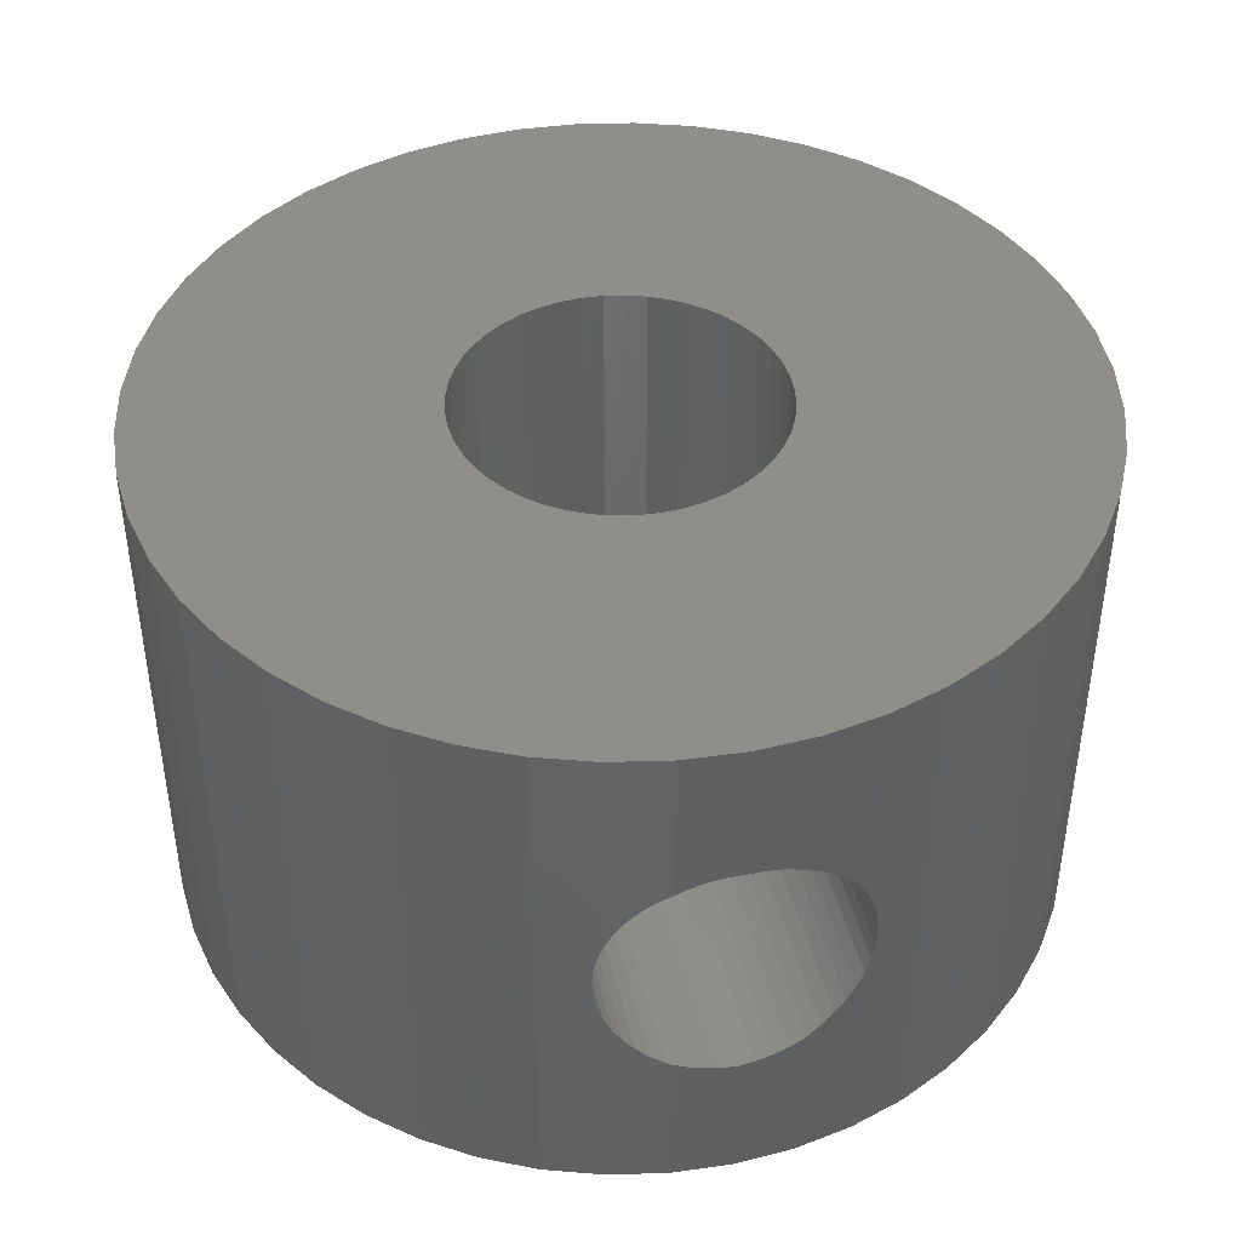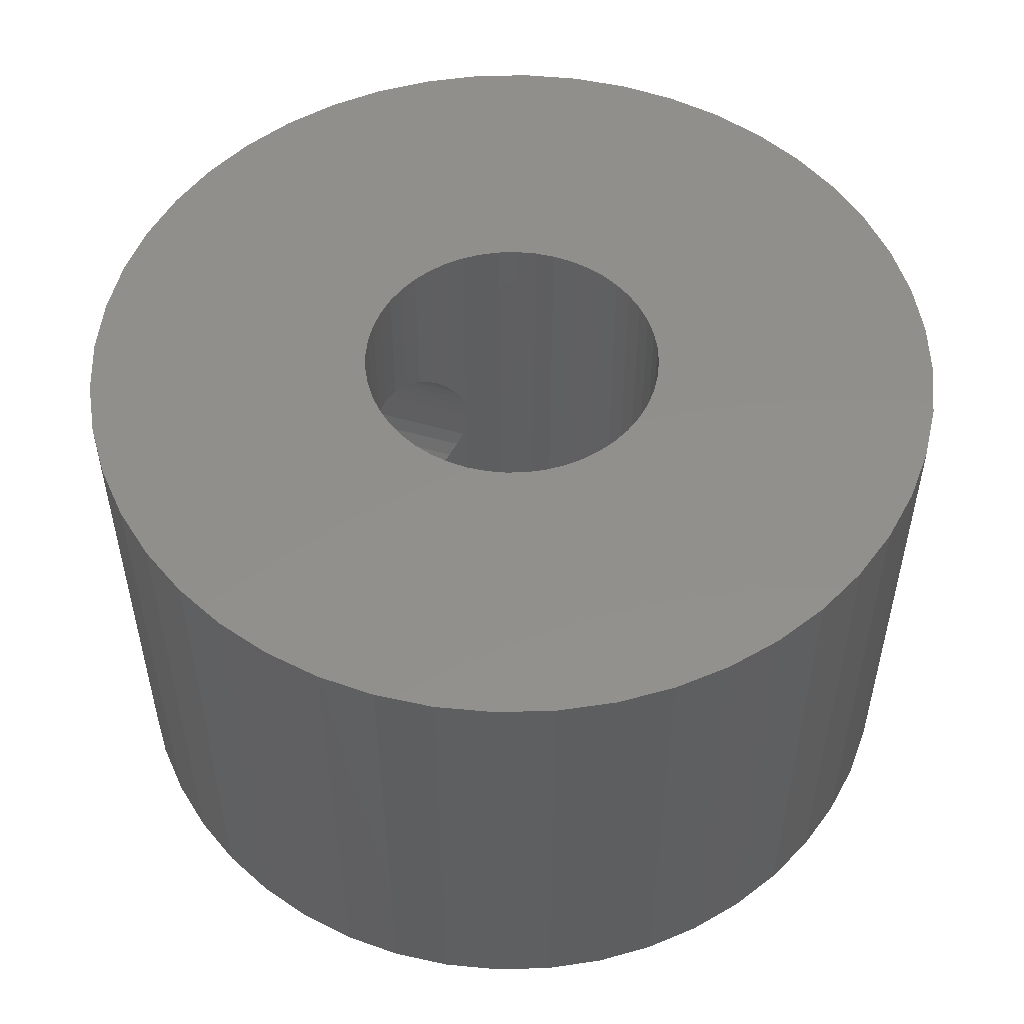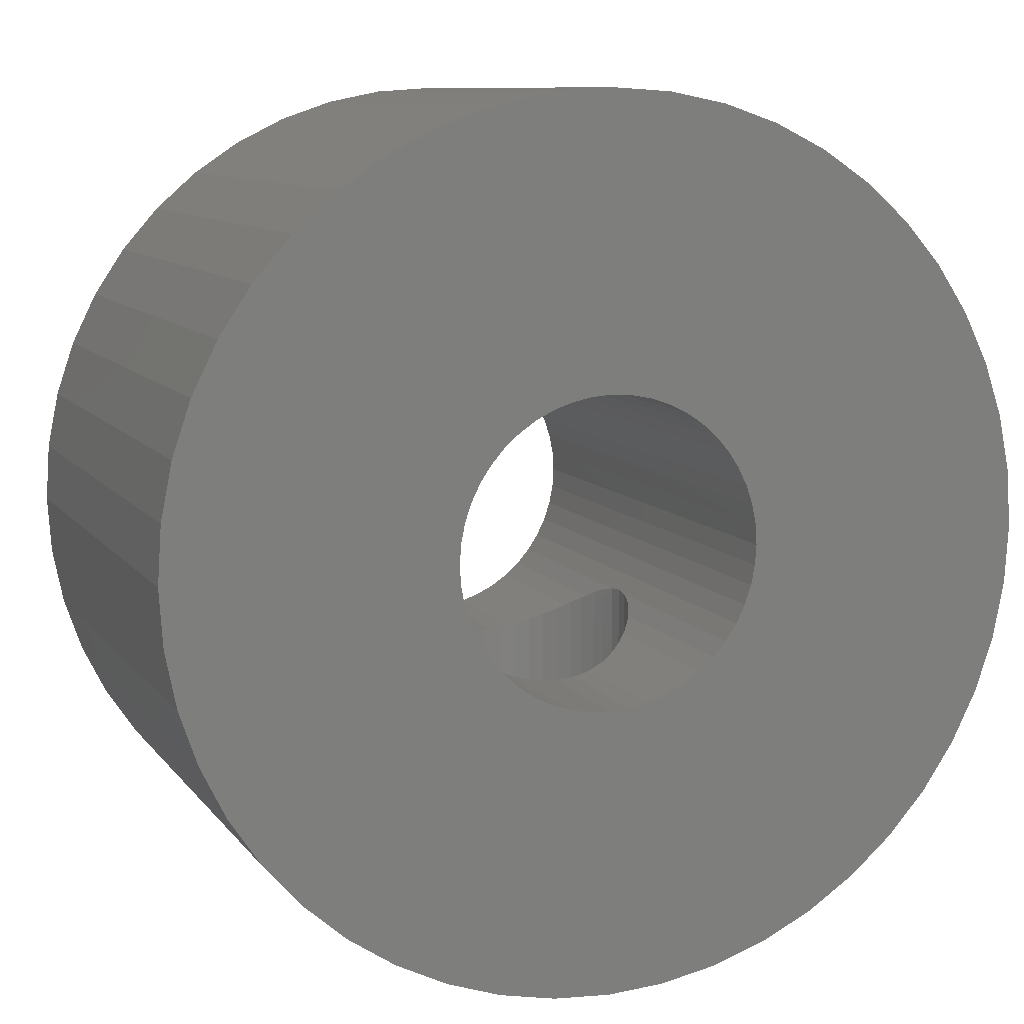
<metadata>
{"format":"stl","ext":"stl","renderer":"f3d","projection":"perspective","resolution":1024,"background":"white","views":[{"elev":43.1,"azim":-13.2,"up":"+Z"},{"elev":52.3,"azim":107.1,"up":"+Z"},{"elev":9.6,"azim":158.9,"up":"+Y"}]}
</metadata>
<code>
# stl→obj: 324 verts, 652 faces
v 5 0 6
v 4.957 0.6526 0
v 4.957 0.6526 6
v 5 0 0
v -5 0 0
v -4.957 0.6526 6
v -4.957 0.6526 0
v -5 0 6
v 0.6526 4.957 0
v 0 5 6
v 0.6526 4.957 6
v 0 5 0
v -0.1827 -4.988 4.388
v 0 -5 6
v -0.6526 -4.957 6
v 0 -5 4.4
v -0.3623 -4.976 4.352
v -0.5358 -4.965 4.293
v -0.6526 -4.957 4.236
v -0.6526 -4.957 0
v -0.5358 -4.965 1.707
v -0.6526 -4.957 1.764
v -0.3623 -4.976 1.648
v -0.1827 -4.988 1.612
v 0 -5 0
v 0 -5 1.6
v 3.967 3.044 6
v 3.536 3.536 0
v 3.536 3.536 6
v 3.967 3.044 0
v -3.044 3.967 0
v -3.536 3.536 6
v -3.044 3.967 6
v -3.536 3.536 0
v -1.294 4.83 0
v -1.913 4.619 6
v -1.294 4.83 6
v -1.913 4.619 0
v 4.83 1.294 6
v 4.619 1.913 0
v 4.619 1.913 6
v 4.83 1.294 0
v 2.5 4.33 0
v 1.913 4.619 6
v 2.5 4.33 6
v 1.913 4.619 0
v 1.294 4.83 6
v 1.294 4.83 0
v 3.044 3.967 0
v 3.044 3.967 6
v -4.619 1.913 0
v -4.33 2.5 6
v -4.33 2.5 0
v -4.619 1.913 6
v -3.967 3.044 0
v -3.967 3.044 6
v -4.83 1.294 0
v -4.83 1.294 6
v -0.6526 4.957 0
v -0.6526 4.957 6
v 1.913 -4.619 0
v 2.5 -4.33 6
v 1.913 -4.619 6
v 2.5 -4.33 0
v -1.913 -4.619 6
v -1.294 -4.83 3.534
v -1.294 -4.83 6
v -1.352 -4.81 3.362
v -1.388 -4.798 3.183
v -1.4 -4.794 3
v -1.913 -4.619 0
v -1.388 -4.798 2.817
v -1.352 -4.81 2.638
v -1.294 -4.83 2.466
v -1.294 -4.83 0
v 1.75 0 0
v 4.957 -0.6526 0
v 1.735 -0.2284 0
v 4.83 -1.294 0
v 1.69 -0.4529 0
v 4.619 -1.913 0
v 1.735 0.2284 0
v 1.617 -0.6697 0
v 4.33 -2.5 0
v 1.516 -0.875 0
v 3.967 -3.044 0
v 1.69 0.4529 0
v 1.388 -1.065 0
v 3.536 -3.536 0
v 1.237 -1.237 0
v 3.044 -3.967 0
v 1.617 0.6697 0
v 1.065 -1.388 0
v 4.33 2.5 0
v 0.875 -1.516 0
v 1.516 0.875 0
v 0.6697 -1.617 0
v 1.294 -4.83 0
v 0.4529 -1.69 0
v 0.6526 -4.957 0
v 0.2284 -1.735 0
v 0 -1.75 0
v -0.2284 -1.735 0
v -0.4529 -1.69 0
v -0.6697 -1.617 0
v -0.875 -1.516 0
v -2.5 -4.33 0
v -1.065 -1.388 0
v -3.044 -3.967 0
v -1.237 -1.237 0
v -3.536 -3.536 0
v -1.388 -1.065 0
v -3.967 -3.044 0
v -1.516 -0.875 0
v 1.388 1.065 0
v 1.237 1.237 0
v 1.065 1.388 0
v 0.875 1.516 0
v 0.6697 1.617 0
v 0.4529 1.69 0
v 0.2284 1.735 0
v 0 1.75 0
v -0.2284 1.735 0
v -0.4529 1.69 0
v -0.6697 1.617 0
v -0.875 1.516 0
v -2.5 4.33 0
v -1.065 1.388 0
v -1.237 1.237 0
v -1.388 1.065 0
v -1.516 0.875 0
v -1.617 0.6697 0
v -1.69 0.4529 0
v -1.735 0.2284 0
v -1.75 0 0
v -4.33 -2.5 0
v -1.617 -0.6697 0
v -4.619 -1.913 0
v -1.69 -0.4529 0
v -4.83 -1.294 0
v -1.735 -0.2284 0
v -4.957 -0.6526 0
v 4.33 2.5 6
v 1.75 0 6
v 1.735 0.2284 6
v 4.957 -0.6526 6
v 1.69 0.4529 6
v 1.735 -0.2284 6
v 1.617 0.6697 6
v 4.83 -1.294 6
v 1.516 0.875 6
v 1.69 -0.4529 6
v 1.388 1.065 6
v 4.619 -1.913 6
v 1.237 1.237 6
v 1.617 -0.6697 6
v 1.065 1.388 6
v 4.33 -2.5 6
v 0.875 1.516 6
v 1.516 -0.875 6
v 3.967 -3.044 6
v 0.6697 1.617 6
v 0.4529 1.69 6
v 0.2284 1.735 6
v 0 1.75 6
v -0.2284 1.735 6
v -0.4529 1.69 6
v -0.6697 1.617 6
v -0.875 1.516 6
v -2.5 4.33 6
v -1.065 1.388 6
v -1.237 1.237 6
v -1.388 1.065 6
v -1.516 0.875 6
v 1.388 -1.065 6
v 3.536 -3.536 6
v 1.237 -1.237 6
v 3.044 -3.967 6
v 1.065 -1.388 6
v 0.875 -1.516 6
v 0.6697 -1.617 6
v 1.294 -4.83 6
v 0.4529 -1.69 6
v 0.6526 -4.957 6
v 0.2284 -1.735 6
v 0 -1.75 6
v -0.2284 -1.735 6
v -0.4529 -1.69 6
v -0.6697 -1.617 6
v -0.875 -1.516 6
v -2.5 -4.33 6
v -1.065 -1.388 6
v -3.044 -3.967 6
v -1.237 -1.237 6
v -3.536 -3.536 6
v -1.388 -1.065 6
v -3.967 -3.044 6
v -1.516 -0.875 6
v -4.33 -2.5 6
v -1.617 -0.6697 6
v -4.619 -1.913 6
v -1.69 -0.4529 6
v -4.83 -1.294 6
v -1.735 -0.2284 6
v -4.957 -0.6526 6
v -1.75 0 6
v -1.617 0.6697 6
v -1.69 0.4529 6
v -1.735 0.2284 6
v 0.1827 -4.988 4.388
v 0.3623 -4.976 4.352
v 0.5358 -4.965 4.293
v 0.6526 -4.957 4.236
v 0.1827 -4.988 1.612
v 0.3623 -4.976 1.648
v 0.5358 -4.965 1.707
v 0.6526 -4.957 1.764
v 1.294 -4.83 3.534
v 1.352 -4.81 3.362
v 1.388 -4.798 3.183
v 1.4 -4.794 3
v 1.388 -4.798 2.817
v 1.294 -4.83 2.466
v 1.352 -4.81 2.638
v -1.293 -4.83 2.464
v -1.212 -4.846 2.3
v -1.111 -4.866 2.148
v -0.9899 -4.89 2.01
v -0.8523 -4.918 1.889
v -0.7 -4.948 1.788
v -0.7 -4.948 4.212
v -0.8523 -4.918 4.111
v -0.9899 -4.89 3.99
v -1.111 -4.866 3.852
v -1.212 -4.846 3.7
v -1.293 -4.83 3.536
v 0.7 -4.948 1.788
v 0.8523 -4.918 1.889
v 0.9899 -4.89 2.01
v 1.111 -4.866 2.148
v 1.212 -4.846 2.3
v 1.293 -4.83 2.464
v 0.7 -4.948 4.212
v 0.8523 -4.918 4.111
v 0.9899 -4.89 3.99
v 1.111 -4.866 3.852
v 1.212 -4.846 3.7
v 1.293 -4.83 3.536
v 0.1827 -1.738 1.612
v 0.2284 -1.735 1.621
v 0 -1.75 1.6
v 0 -1.75 4.4
v 0.1827 -1.738 4.388
v 0.2284 -1.735 4.379
v 1.4 -1.048 3
v 1.388 -1.065 2.823
v 1.388 -1.065 3.177
v -0.1827 -1.738 1.612
v -0.2284 -1.735 1.621
v -0.1827 -1.738 4.388
v -0.2284 -1.735 4.379
v -1.065 -1.388 2.096
v -1.111 -1.349 2.148
v -1.212 -1.259 2.3
v -1.237 -1.237 2.351
v -1.065 -1.388 3.904
v -1.111 -1.349 3.852
v -1.212 -1.259 3.7
v -1.237 -1.237 3.649
v 0.3623 -1.708 1.648
v 0.4529 -1.69 1.678
v 0.3623 -1.708 4.352
v 0.4529 -1.69 4.322
v 1.388 -1.066 2.817
v 1.352 -1.106 2.638
v 1.293 -1.174 2.464
v 1.237 -1.237 2.351
v 1.388 -1.066 3.183
v 1.352 -1.106 3.362
v 1.293 -1.174 3.536
v 1.237 -1.237 3.649
v 1.212 -1.259 2.3
v 1.111 -1.349 2.148
v 1.065 -1.388 2.096
v 1.065 -1.388 3.904
v 1.111 -1.349 3.852
v 1.212 -1.259 3.7
v 0.8523 -1.527 1.889
v 0.875 -1.516 1.909
v 0.7 -1.602 1.788
v 0.6697 -1.617 1.773
v 0.6697 -1.617 4.227
v 0.7 -1.602 4.212
v 0.8523 -1.527 4.111
v 0.875 -1.516 4.091
v -0.4529 -1.69 1.678
v -0.5358 -1.662 1.707
v -0.6697 -1.617 1.773
v -0.4529 -1.69 4.322
v -0.5358 -1.662 4.293
v -0.6697 -1.617 4.227
v -0.7 -1.602 1.788
v -0.8523 -1.527 1.889
v -0.875 -1.516 1.909
v -0.7 -1.602 4.212
v -0.8523 -1.527 4.111
v -0.875 -1.516 4.091
v -1.388 -1.066 2.817
v -1.388 -1.065 2.823
v -1.352 -1.106 2.638
v -1.293 -1.174 2.464
v -1.388 -1.066 3.183
v -1.388 -1.065 3.177
v -1.352 -1.106 3.362
v -1.293 -1.174 3.536
v 0.5358 -1.662 1.707
v 0.5358 -1.662 4.293
v 0.9899 -1.439 2.01
v 0.9899 -1.439 3.99
v -0.3623 -1.708 1.648
v -0.3623 -1.708 4.352
v -0.9899 -1.439 2.01
v -0.9899 -1.439 3.99
v -1.4 -1.048 3
f 1 2 3
f 2 1 4
f 5 6 7
f 6 5 8
f 9 10 11
f 10 9 12
f 13 14 15
f 14 13 16
f 15 17 13
f 15 18 17
f 18 15 19
f 20 21 22
f 20 23 21
f 20 24 23
f 25 24 20
f 24 25 26
f 27 28 29
f 28 27 30
f 31 32 33
f 32 31 34
f 35 36 37
f 36 35 38
f 39 40 41
f 40 39 42
f 3 42 39
f 42 3 2
f 43 44 45
f 44 43 46
f 46 47 44
f 47 46 48
f 49 45 50
f 45 49 43
f 51 52 53
f 52 51 54
f 55 32 34
f 32 55 56
f 57 54 51
f 54 57 58
f 59 37 60
f 37 59 35
f 61 62 63
f 62 61 64
f 65 66 67
f 65 68 66
f 65 69 68
f 65 70 69
f 71 70 65
f 70 71 72
f 71 73 72
f 71 74 73
f 74 71 75
f 76 4 77
f 78 77 79
f 4 76 2
f 80 79 81
f 82 2 76
f 83 81 84
f 2 82 42
f 85 84 86
f 87 42 82
f 88 86 89
f 42 87 40
f 90 89 91
f 92 40 87
f 93 91 64
f 40 92 94
f 95 64 61
f 96 94 92
f 94 96 30
f 77 78 76
f 79 80 78
f 81 83 80
f 84 85 83
f 86 88 85
f 97 61 98
f 89 90 88
f 91 93 90
f 64 95 93
f 61 97 95
f 99 98 100
f 98 99 97
f 100 101 99
f 25 101 100
f 25 102 101
f 25 103 102
f 20 103 25
f 103 20 104
f 75 104 20
f 104 75 105
f 71 105 75
f 105 71 106
f 107 106 71
f 106 107 108
f 109 108 107
f 108 109 110
f 111 110 109
f 110 111 112
f 112 113 114
f 113 112 111
f 115 30 96
f 30 115 28
f 116 28 115
f 28 116 49
f 117 49 116
f 49 117 43
f 118 43 117
f 43 118 46
f 119 46 118
f 46 119 48
f 120 48 119
f 48 120 9
f 121 9 120
f 122 9 121
f 122 12 9
f 123 12 122
f 59 123 124
f 123 59 12
f 35 124 125
f 38 125 126
f 127 126 128
f 31 128 129
f 124 35 59
f 34 129 130
f 55 130 131
f 53 131 132
f 51 132 133
f 57 133 134
f 125 38 35
f 7 134 135
f 136 114 113
f 126 127 38
f 114 136 137
f 138 137 136
f 128 31 127
f 137 138 139
f 129 34 31
f 140 139 138
f 130 55 34
f 139 140 141
f 131 53 55
f 142 141 140
f 132 51 53
f 141 142 135
f 133 57 51
f 5 135 142
f 134 7 57
f 135 5 7
f 143 30 27
f 30 143 94
f 41 94 143
f 94 41 40
f 48 11 47
f 11 48 9
f 28 50 29
f 50 28 49
f 53 56 55
f 56 53 52
f 7 58 57
f 58 7 6
f 144 1 3
f 145 3 39
f 1 144 146
f 147 39 41
f 148 146 144
f 149 41 143
f 146 148 150
f 151 143 27
f 152 150 148
f 153 27 29
f 150 152 154
f 155 29 50
f 156 154 152
f 157 50 45
f 154 156 158
f 159 45 44
f 160 158 156
f 158 160 161
f 3 145 144
f 39 147 145
f 41 149 147
f 143 151 149
f 27 153 151
f 162 44 47
f 29 155 153
f 50 157 155
f 45 159 157
f 44 162 159
f 163 47 11
f 47 163 162
f 11 164 163
f 10 164 11
f 10 165 164
f 10 166 165
f 60 166 10
f 166 60 167
f 37 167 60
f 167 37 168
f 36 168 37
f 168 36 169
f 170 169 36
f 169 170 171
f 33 171 170
f 171 33 172
f 32 172 33
f 172 32 173
f 173 56 174
f 56 173 32
f 175 161 160
f 161 175 176
f 177 176 175
f 176 177 178
f 179 178 177
f 178 179 62
f 180 62 179
f 62 180 63
f 181 63 180
f 63 181 182
f 183 182 181
f 182 183 184
f 185 184 183
f 186 184 185
f 186 14 184
f 187 14 186
f 15 187 188
f 187 15 14
f 67 188 189
f 65 189 190
f 191 190 192
f 193 192 194
f 188 67 15
f 195 194 196
f 197 196 198
f 199 198 200
f 201 200 202
f 203 202 204
f 189 65 67
f 205 204 206
f 52 174 56
f 174 52 207
f 190 191 65
f 54 207 52
f 192 193 191
f 207 54 208
f 194 195 193
f 58 208 54
f 196 197 195
f 208 58 209
f 198 199 197
f 6 209 58
f 200 201 199
f 209 6 206
f 202 203 201
f 8 206 6
f 204 205 203
f 206 8 205
f 38 170 36
f 170 38 127
f 127 33 170
f 33 127 31
f 12 60 10
f 60 12 59
f 146 4 1
f 4 146 77
f 210 14 16
f 14 210 184
f 211 184 210
f 212 184 211
f 184 212 213
f 25 214 26
f 100 214 25
f 214 100 215
f 215 100 216
f 216 100 217
f 218 63 182
f 219 63 218
f 220 63 219
f 221 63 220
f 61 221 222
f 61 223 98
f 223 61 224
f 224 61 222
f 221 61 63
f 64 178 62
f 178 64 91
f 154 79 150
f 79 154 81
f 176 86 161
f 86 176 89
f 111 193 195
f 193 111 109
f 107 65 191
f 65 107 71
f 75 225 74
f 75 226 225
f 75 227 226
f 75 228 227
f 75 229 228
f 75 230 229
f 75 22 230
f 22 75 20
f 67 19 15
f 67 231 19
f 67 232 231
f 67 233 232
f 67 234 233
f 67 235 234
f 67 236 235
f 236 67 66
f 136 201 138
f 201 136 199
f 111 197 113
f 197 111 195
f 138 203 140
f 203 138 201
f 142 8 5
f 8 142 205
f 98 217 100
f 217 98 237
f 237 98 238
f 238 98 239
f 239 98 240
f 240 98 241
f 241 98 242
f 242 98 223
f 213 182 184
f 243 182 213
f 244 182 243
f 245 182 244
f 246 182 245
f 247 182 246
f 248 182 247
f 182 248 218
f 91 176 178
f 176 91 89
f 158 81 154
f 81 158 84
f 150 77 146
f 77 150 79
f 109 191 193
f 191 109 107
f 113 199 136
f 199 113 197
f 140 205 142
f 205 140 203
f 161 84 158
f 84 161 86
f 118 157 159
f 157 118 117
f 125 167 168
f 167 125 124
f 207 131 174
f 131 207 132
f 92 151 96
f 151 92 149
f 96 153 115
f 153 96 151
f 119 159 162
f 159 119 118
f 122 164 165
f 164 122 121
f 206 134 209
f 134 206 135
f 173 129 172
f 129 173 130
f 123 165 166
f 165 123 122
f 129 171 172
f 171 129 128
f 76 145 82
f 145 76 144
f 101 249 250
f 101 251 249
f 251 101 102
f 185 252 186
f 185 253 252
f 253 185 254
f 85 255 160
f 256 85 88
f 85 256 255
f 257 160 255
f 160 257 175
f 83 152 80
f 152 83 156
f 103 251 102
f 251 103 258
f 258 103 259
f 252 187 186
f 260 187 252
f 187 260 261
f 110 262 108
f 262 110 263
f 263 110 264
f 264 110 265
f 266 194 192
f 267 194 266
f 268 194 267
f 194 268 269
f 204 135 206
f 135 204 141
f 82 147 87
f 147 82 145
f 87 149 92
f 149 87 147
f 115 155 116
f 155 115 153
f 117 155 157
f 155 117 116
f 120 162 163
f 162 120 119
f 121 163 164
f 163 121 120
f 208 132 207
f 132 208 133
f 209 133 208
f 133 209 134
f 174 130 173
f 130 174 131
f 124 166 167
f 166 124 123
f 128 169 171
f 169 128 126
f 126 168 169
f 168 126 125
f 78 144 76
f 144 78 148
f 99 270 271
f 99 250 270
f 250 99 101
f 183 254 185
f 183 272 254
f 272 183 273
f 88 274 256
f 88 275 274
f 88 276 275
f 277 88 90
f 88 277 276
f 278 175 257
f 279 175 278
f 280 175 279
f 281 175 280
f 175 281 177
f 90 282 277
f 90 283 282
f 90 284 283
f 284 90 93
f 177 285 179
f 177 286 285
f 177 287 286
f 287 177 281
f 95 288 289
f 95 290 288
f 95 291 290
f 291 95 97
f 180 292 181
f 180 293 292
f 180 294 293
f 294 180 295
f 105 296 104
f 296 105 297
f 297 105 298
f 299 189 188
f 300 189 299
f 189 300 301
f 106 298 105
f 298 106 302
f 302 106 303
f 303 106 304
f 301 190 189
f 305 190 301
f 306 190 305
f 190 306 307
f 202 141 204
f 141 202 139
f 308 112 309
f 310 112 308
f 311 112 310
f 265 112 311
f 112 265 110
f 196 312 313
f 196 314 312
f 196 315 314
f 269 196 194
f 196 269 315
f 198 137 200
f 137 198 114
f 80 148 78
f 148 80 152
f 85 156 83
f 156 85 160
f 97 316 291
f 97 271 316
f 271 97 99
f 181 273 183
f 181 317 273
f 317 181 292
f 93 318 284
f 93 289 318
f 289 93 95
f 179 295 180
f 179 319 295
f 319 179 285
f 104 259 103
f 259 104 320
f 320 104 296
f 261 188 187
f 321 188 261
f 188 321 299
f 108 304 106
f 304 108 322
f 322 108 262
f 307 192 190
f 323 192 307
f 192 323 266
f 200 139 202
f 139 200 137
f 198 324 114
f 313 198 196
f 198 313 324
f 309 114 324
f 114 309 112
f 221 257 255
f 221 278 257
f 278 221 220
f 293 244 243
f 244 293 294
f 231 18 19
f 18 231 300
f 300 231 301
f 301 231 305
f 315 68 314
f 315 66 68
f 66 315 236
f 248 281 280
f 248 287 281
f 287 248 247
f 245 295 319
f 294 245 244
f 245 294 295
f 212 273 317
f 272 212 211
f 212 272 273
f 13 252 16
f 252 13 260
f 70 309 324
f 70 308 309
f 308 70 72
f 18 321 17
f 321 18 299
f 299 18 300
f 266 234 267
f 323 234 266
f 234 323 233
f 283 241 282
f 241 283 240
f 291 237 290
f 316 237 291
f 216 237 316
f 237 216 217
f 251 214 249
f 214 251 26
f 220 279 278
f 279 220 219
f 219 280 279
f 218 280 219
f 280 218 248
f 246 285 286
f 246 319 285
f 319 246 245
f 247 286 287
f 286 247 246
f 243 292 293
f 212 243 213
f 243 212 317
f 243 317 292
f 211 254 272
f 253 211 210
f 211 253 254
f 252 210 16
f 210 252 253
f 314 69 312
f 69 314 68
f 313 70 324
f 312 70 313
f 70 312 69
f 269 236 315
f 268 236 269
f 236 268 235
f 267 235 268
f 235 267 234
f 17 260 13
f 260 17 261
f 261 17 321
f 233 306 232
f 306 233 307
f 307 233 323
f 232 305 231
f 305 232 306
f 276 224 275
f 276 223 224
f 223 276 242
f 277 242 276
f 282 242 277
f 242 282 241
f 250 215 270
f 249 215 250
f 215 249 214
f 284 240 283
f 318 240 284
f 240 318 239
f 290 238 288
f 238 290 237
f 23 258 259
f 23 259 320
f 258 23 24
f 21 320 296
f 21 296 297
f 320 21 23
f 229 302 303
f 302 229 230
f 225 265 311
f 225 264 265
f 264 225 226
f 72 310 308
f 310 72 73
f 228 303 304
f 228 304 322
f 303 228 229
f 226 263 264
f 263 226 227
f 275 222 274
f 222 275 224
f 256 221 255
f 274 221 256
f 221 274 222
f 271 216 316
f 270 216 271
f 216 270 215
f 289 239 318
f 288 239 289
f 239 288 238
f 24 251 258
f 251 24 26
f 230 21 297
f 230 297 298
f 230 298 302
f 21 230 22
f 73 311 310
f 74 311 73
f 311 74 225
f 227 262 263
f 227 322 262
f 322 227 228

</code>
